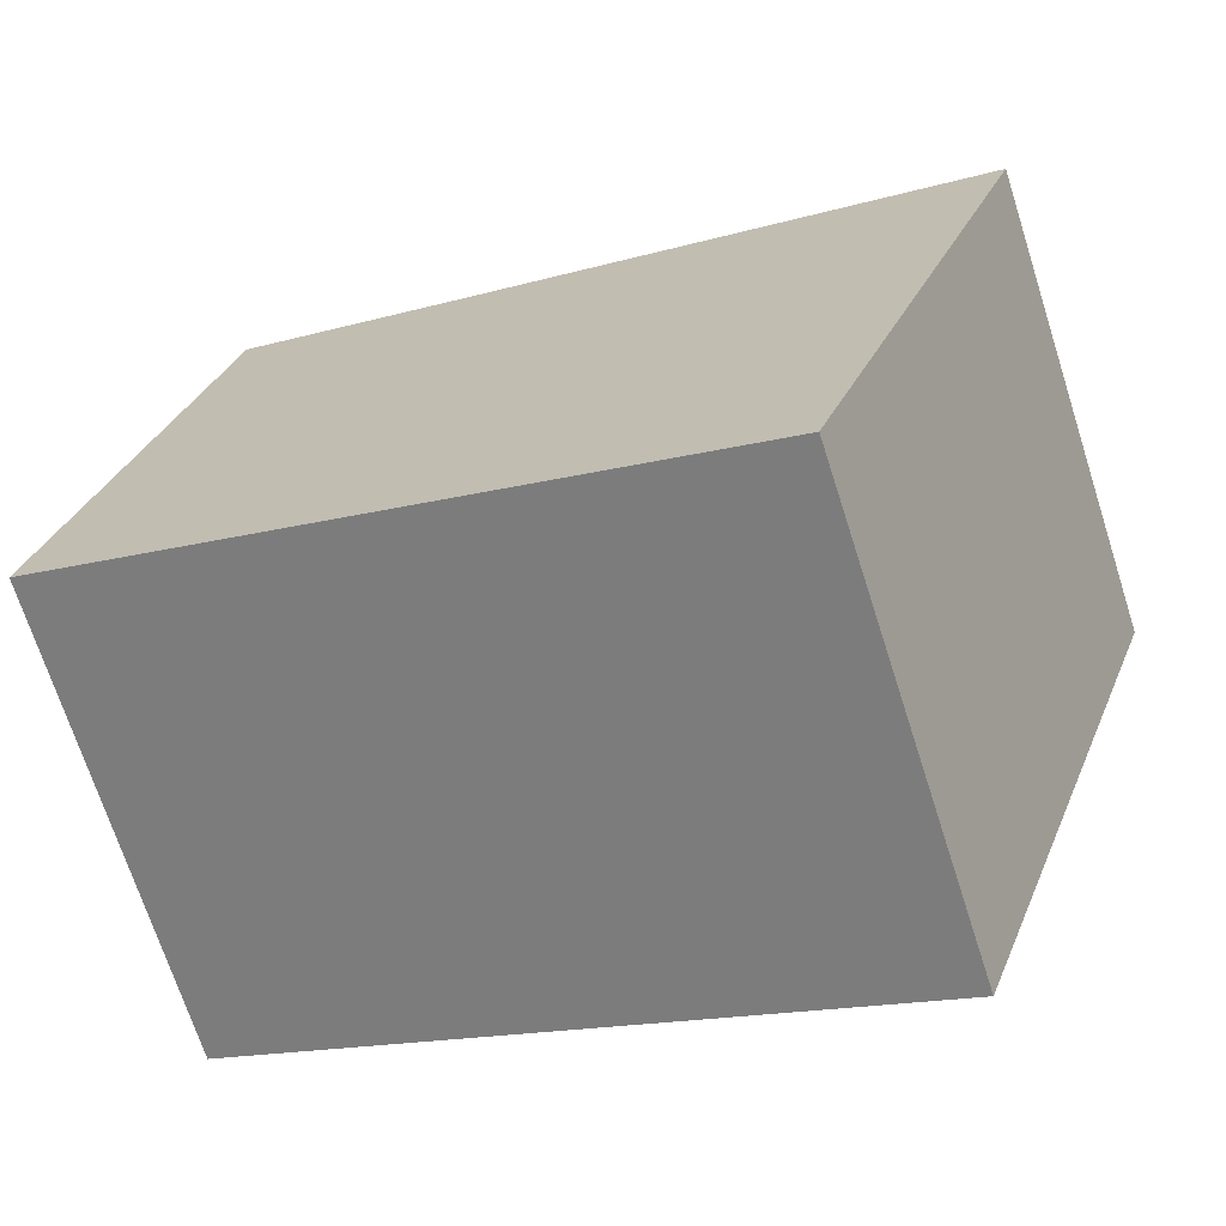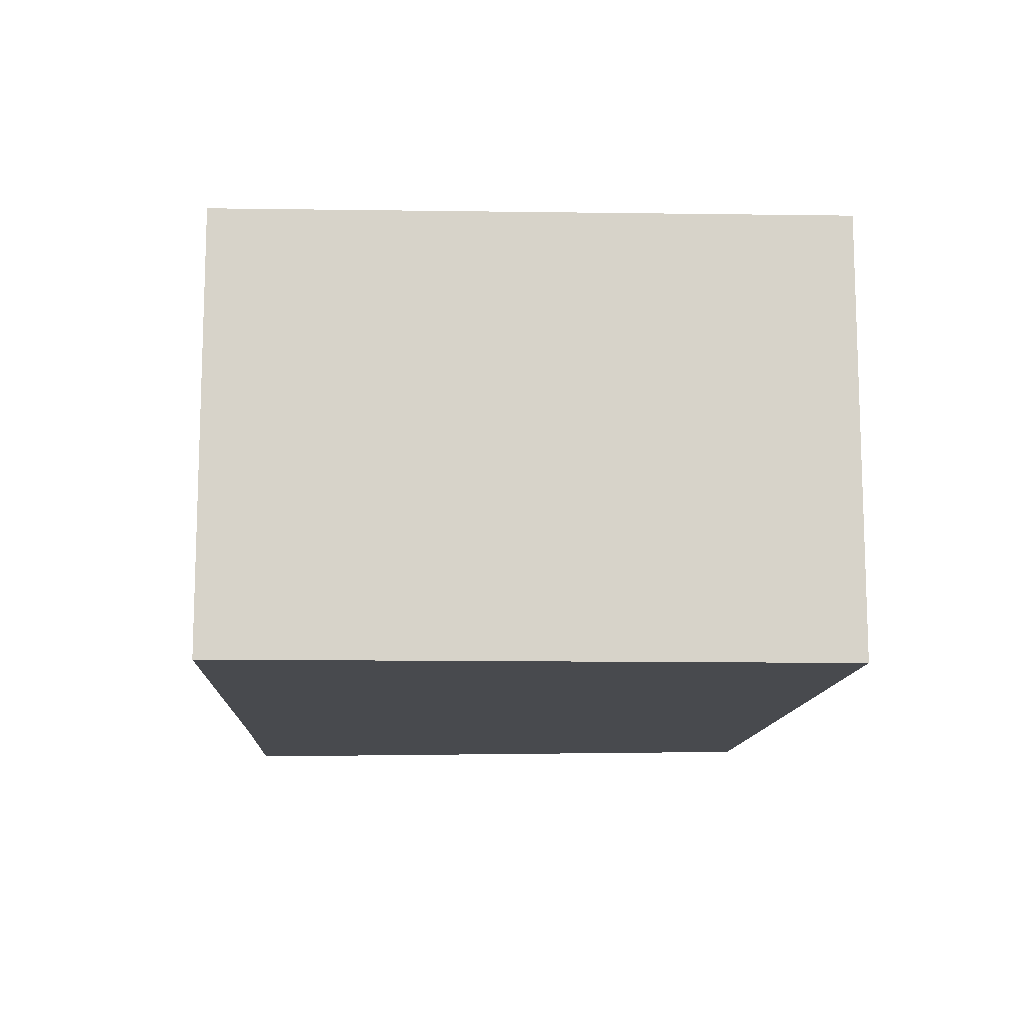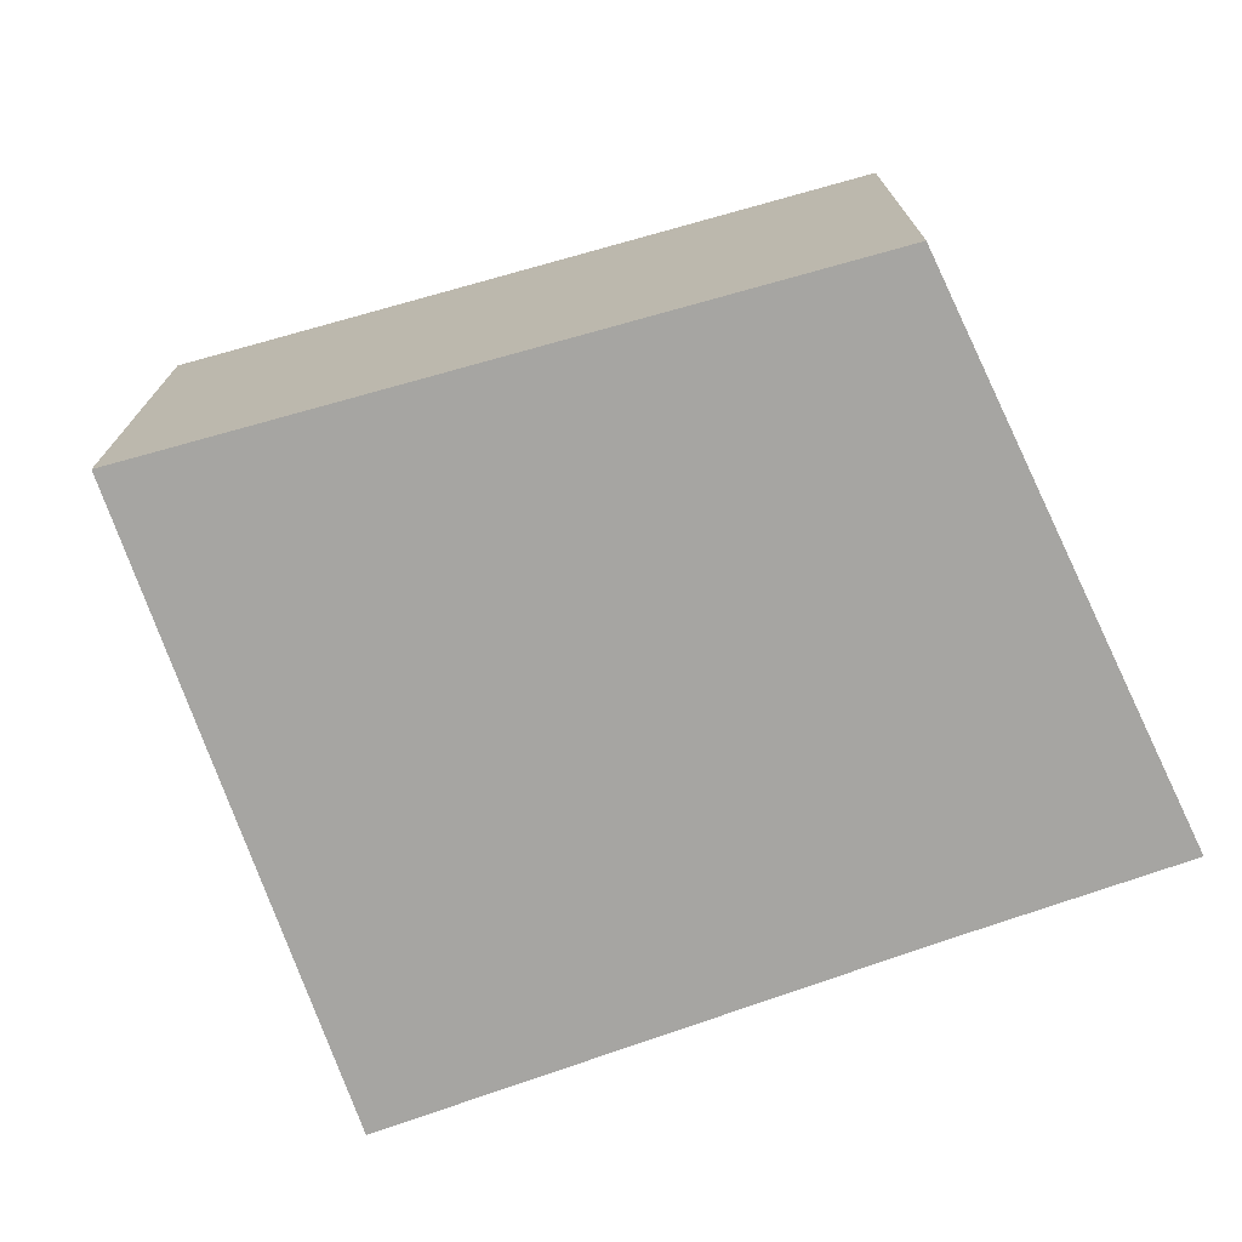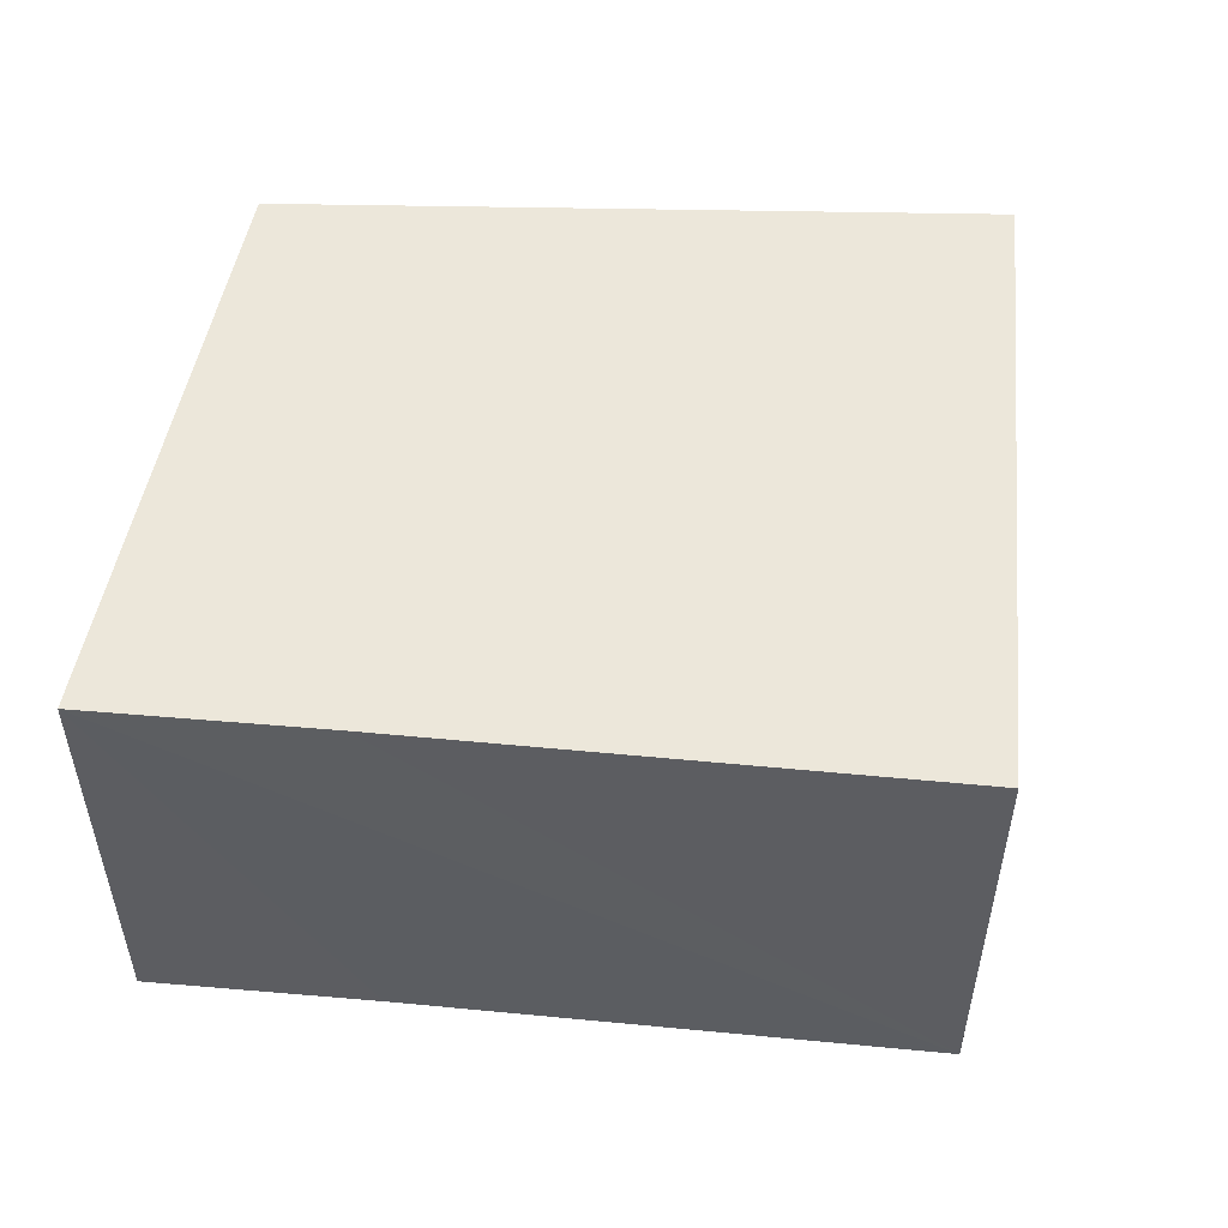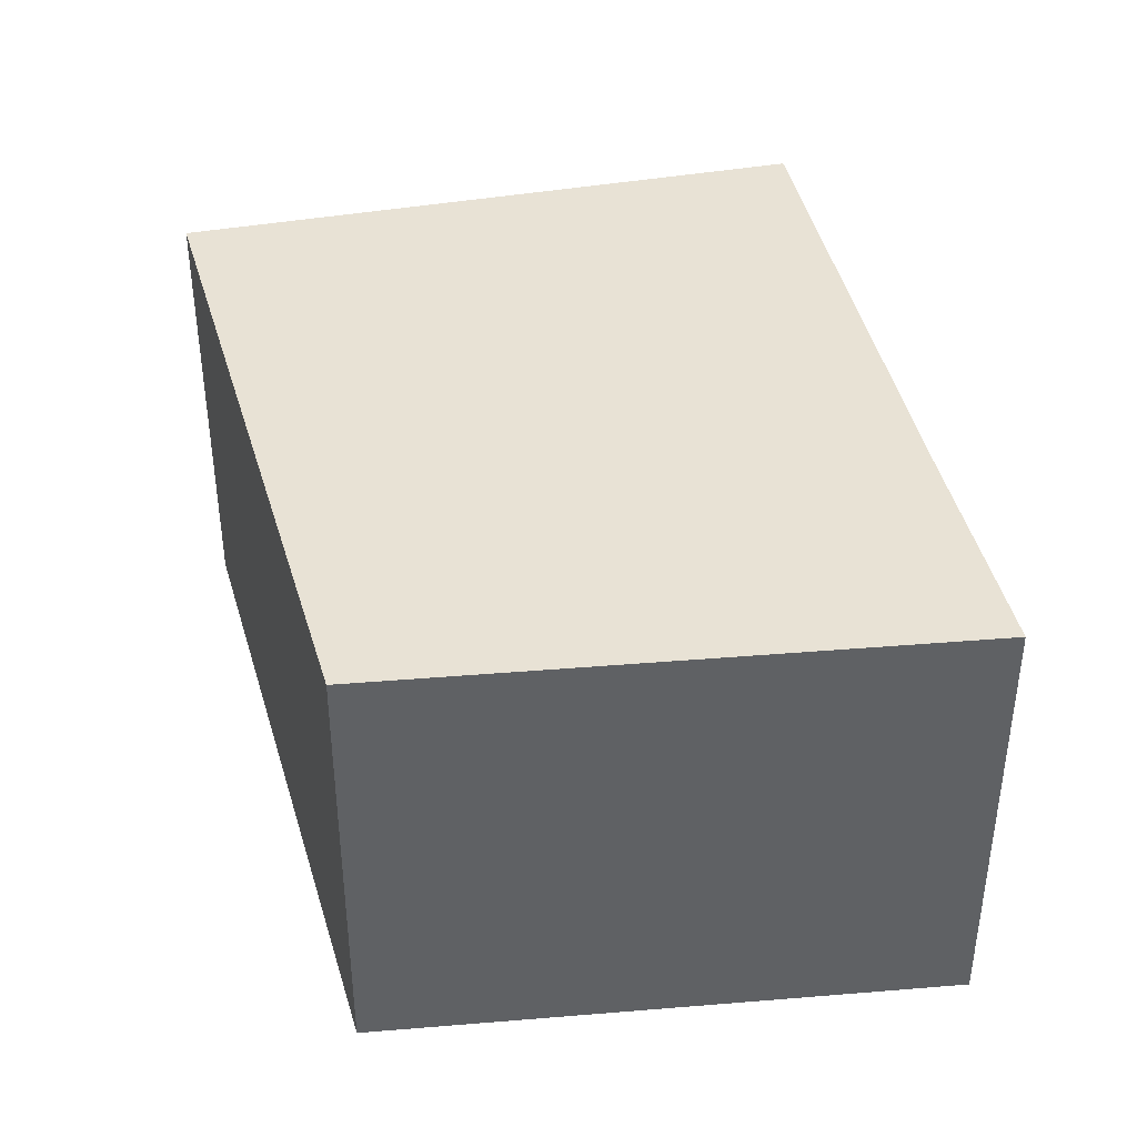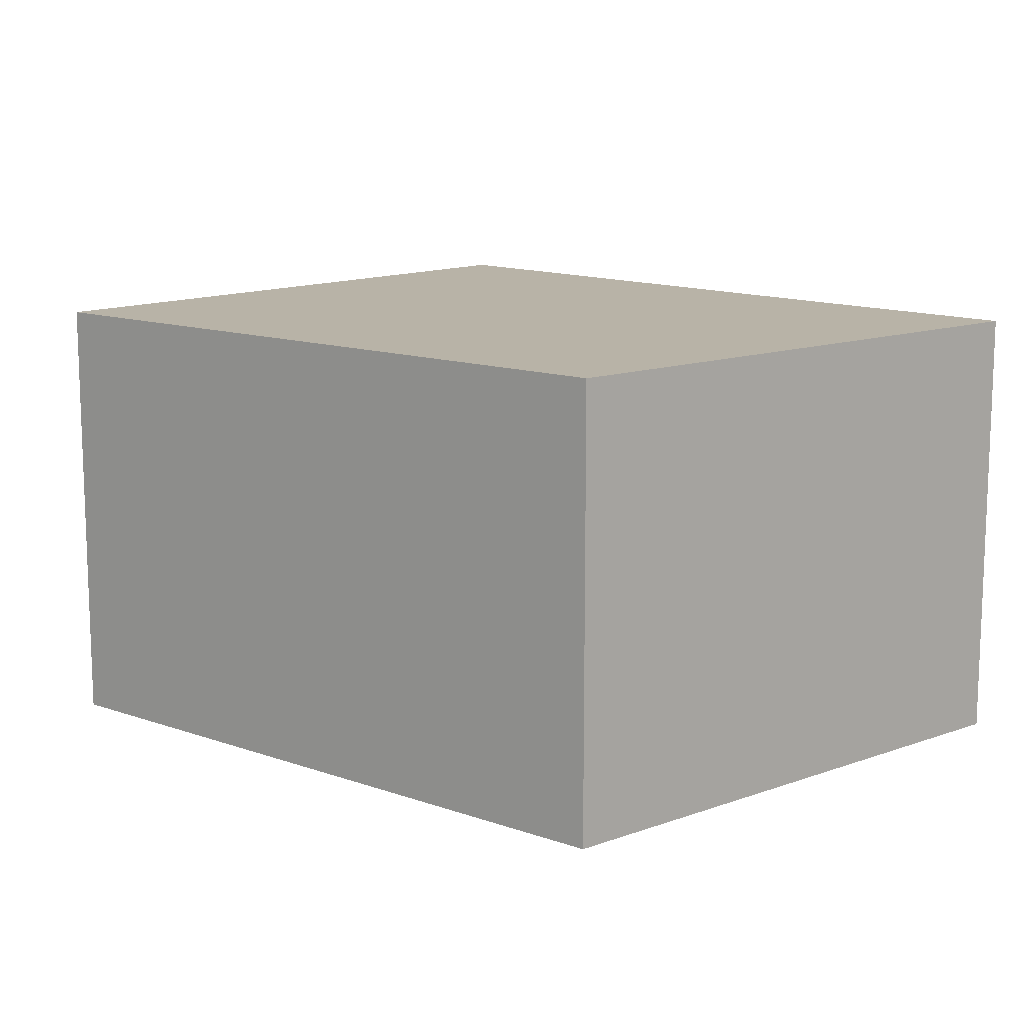
<metadata>
{"format":"obj","ext":"obj","renderer":"f3d","projection":"perspective","resolution":1024,"background":"white","views":[{"elev":-70.5,"azim":17.8,"up":"+Z"},{"elev":-13.0,"azim":107.4,"up":"+Y"},{"elev":-73.7,"azim":-141.6,"up":"+Y"},{"elev":53.2,"azim":24.1,"up":"+Y"},{"elev":40.6,"azim":-83.1,"up":"+Y"},{"elev":12.7,"azim":-117.5,"up":"+Y"}]}
</metadata>
<code>
v  0 1.888 1.156e-16
v  3.616 1.888 1.38
v  2.731 1.888 -1.156
v  1.471 1.888 2.086
v  0.54 1.888 2.404
v  3.616 -8.45e-17 1.38
v  2.731 7.078e-17 -1.156
v  0 0 0
v  0.54 -1.472e-16 2.404
v  1.471 -1.277e-16 2.086
g defaultobject
f 1 2 3
f 2 1 4
f 4 1 5
f 6 3 2
f 3 6 7
f 7 1 3
f 1 7 8
f 8 5 1
f 5 8 9
f 4 6 2
f 6 4 5
f 6 5 10
f 10 5 9
f 10 7 6
f 7 10 8
f 8 10 9

</code>
